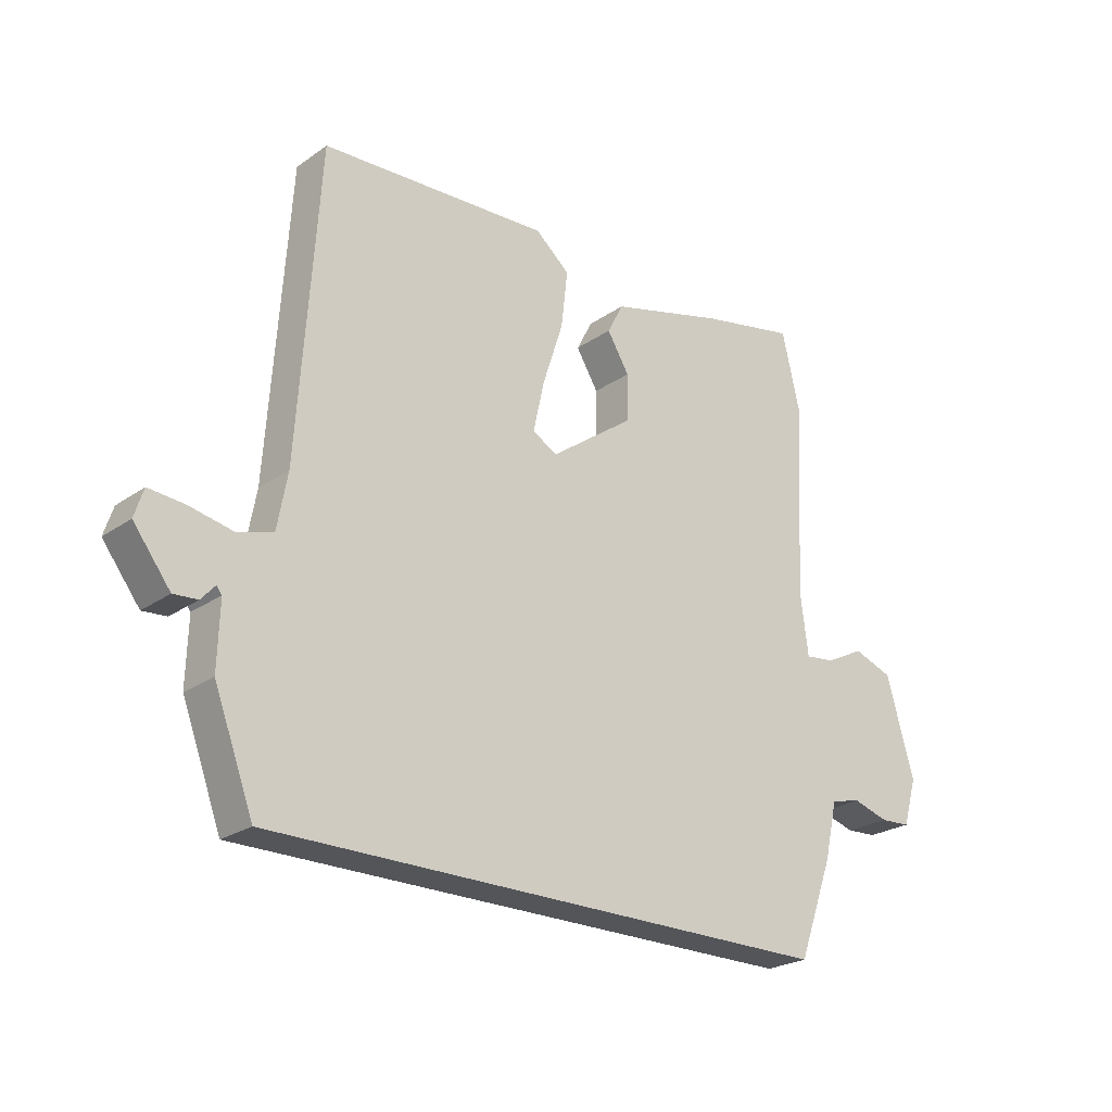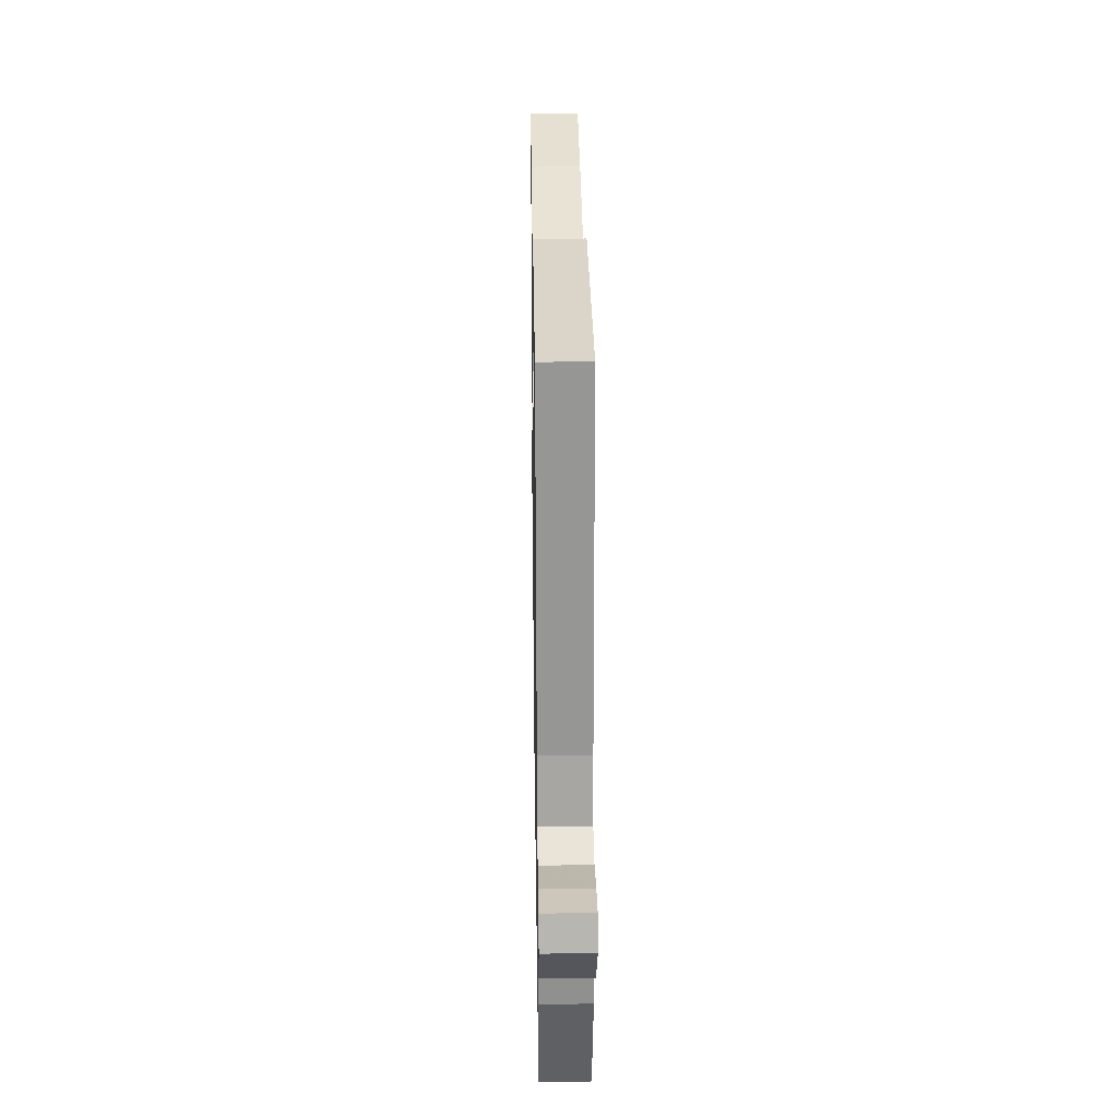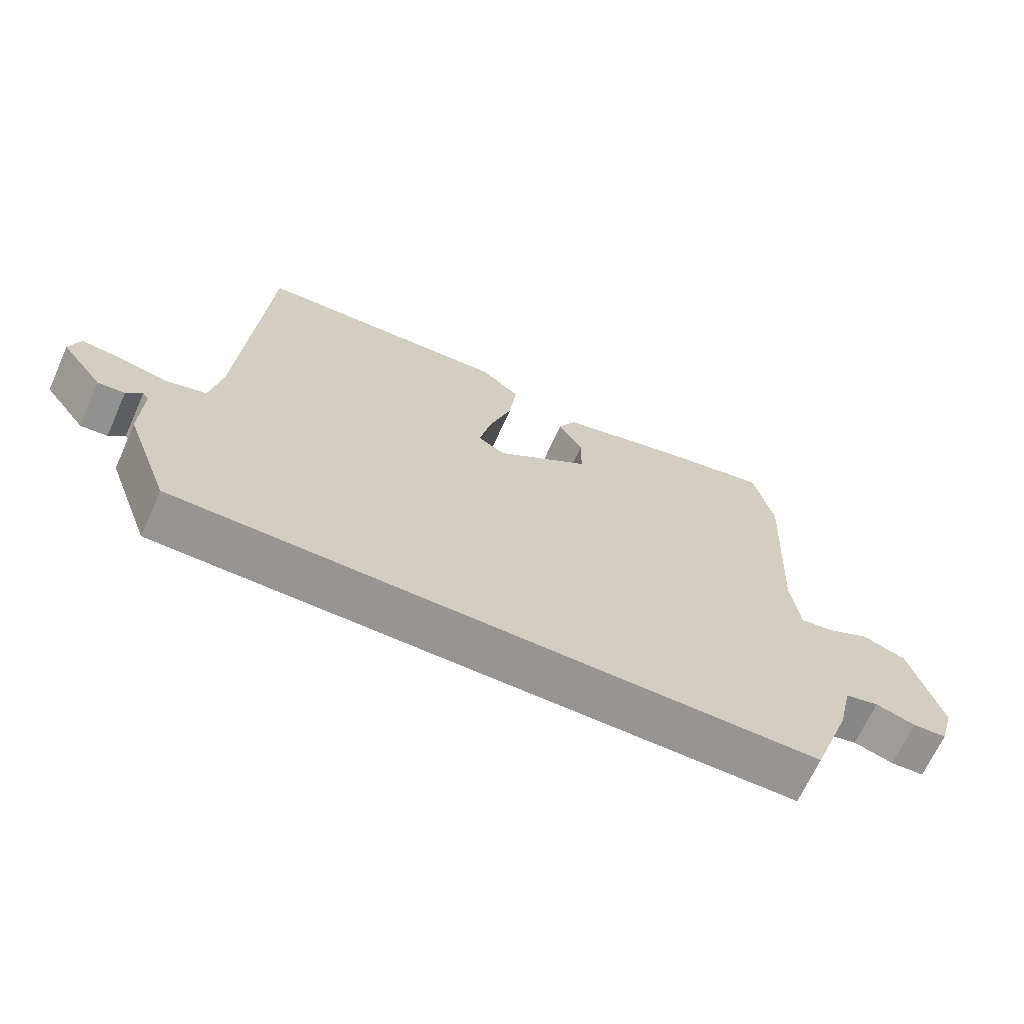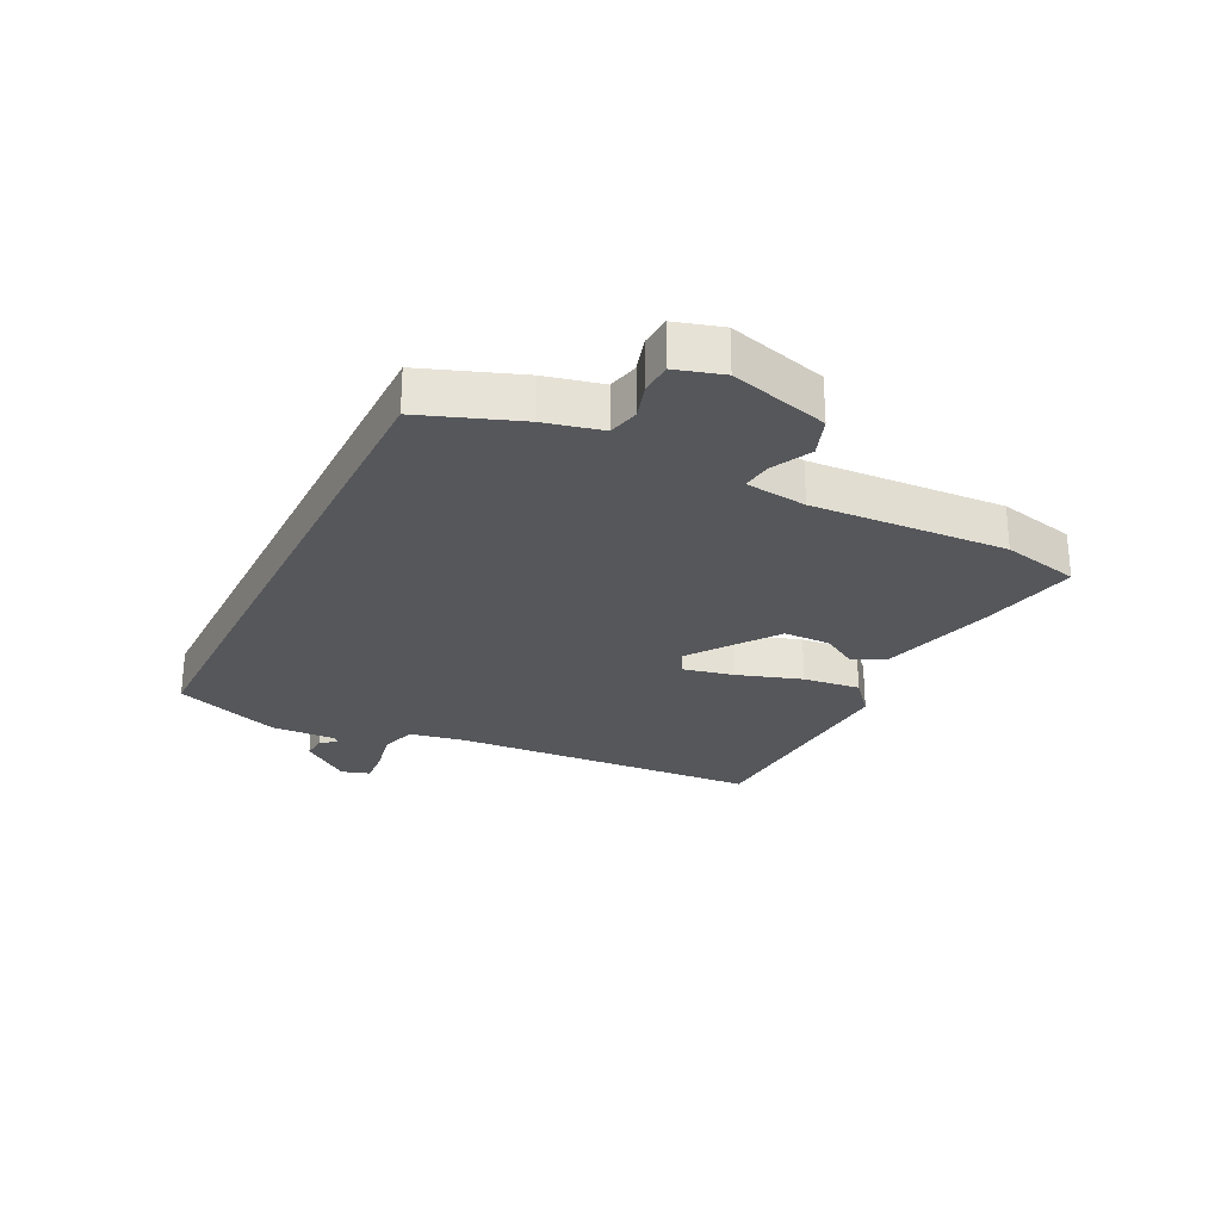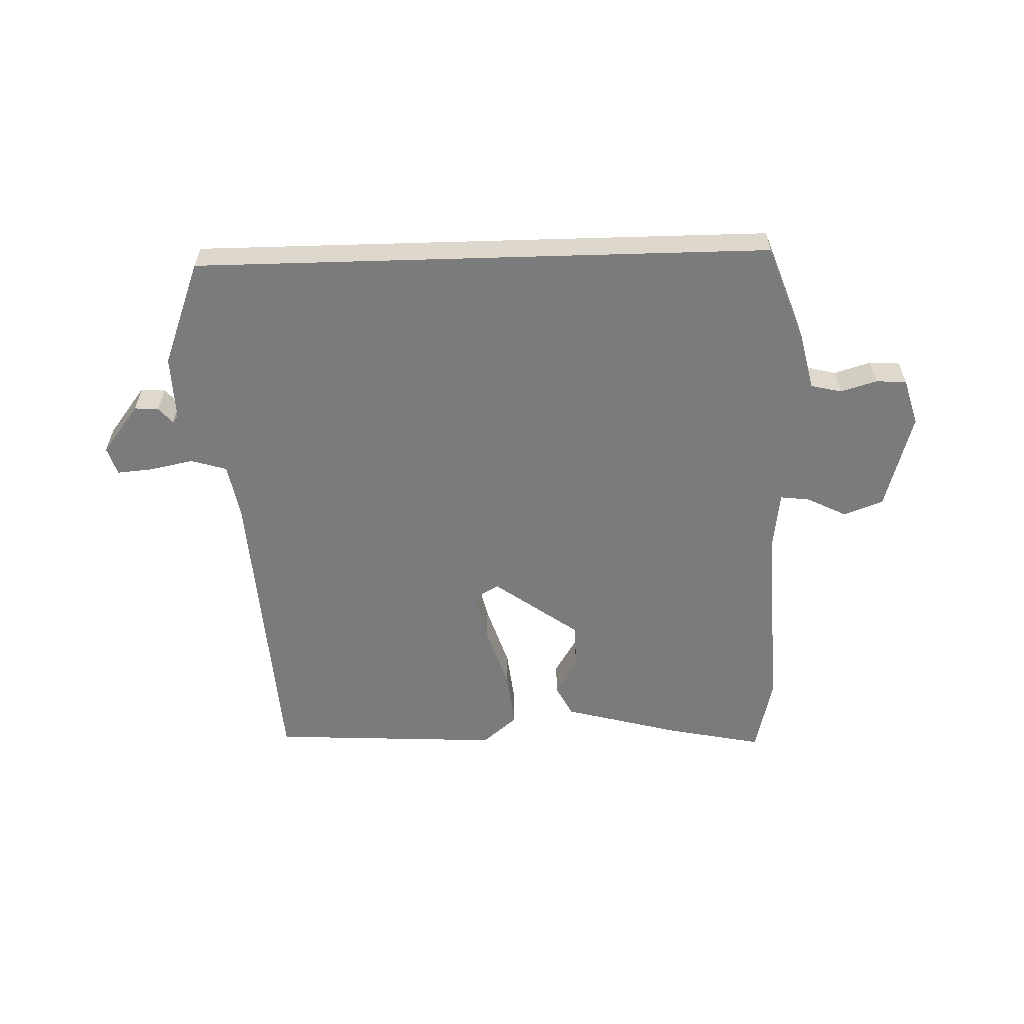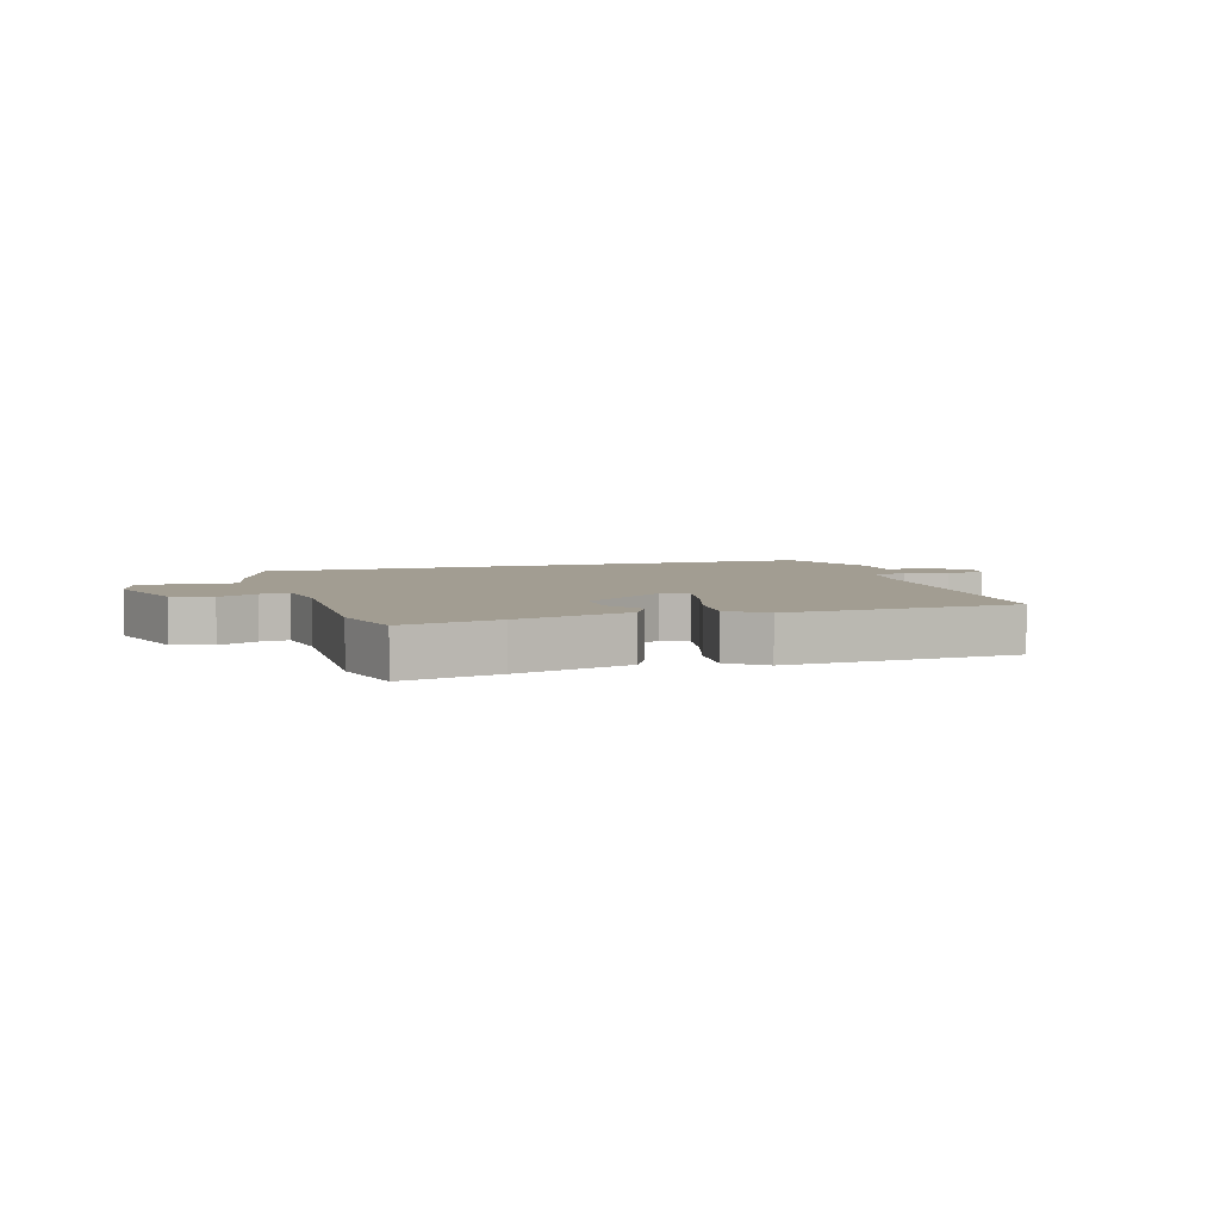
<metadata>
{"format":"obj","ext":"obj","renderer":"f3d","projection":"perspective","resolution":1024,"background":"white","views":[{"elev":-24.1,"azim":138.9,"up":"+Z"},{"elev":26.2,"azim":89.1,"up":"+Z"},{"elev":-67.6,"azim":155.7,"up":"+Z"},{"elev":-26.5,"azim":-116.4,"up":"+Y"},{"elev":-58.4,"azim":-178.3,"up":"+Y"},{"elev":4.9,"azim":-18.0,"up":"+Y"}]}
</metadata>
<code>
v 0.477 0.07 -0.5
v -0.479 0.07 -0.5
v -0.538 0.07 -0.339
v -0.56 0.07 -0.244
v -0.611 0.07 -0.232
v -0.671 0.07 -0.25
v -0.722 0.07 -0.247
v -0.745 0.07 -0.169
v -0.699 0.07 -0.006
v -0.633 0.07 0.018
v -0.567 0.07 -0.015
v -0.518 0.07 -0.021
v -0.505 0.07 0.081
v -0.522 0.07 0.405
v -0.492 0.07 0.534
v -0.331 0.07 0.501
v -0.137 0.07 0.449
v -0.11 0.07 0.397
v -0.147 0.07 0.336
v -0.146 0.07 0.258
v -0.004 0.07 0.155
v 0.037 0.07 0.179
v 0.019 0.07 0.262
v -0.016 0.07 0.37
v -0.027 0.07 0.465
v 0.031 0.07 0.514
v 0.416 0.07 0.494
v 0.45 0.07 -0.016
v 0.467 0.07 -0.109
v 0.527 0.07 -0.127
v 0.6 0.07 -0.112
v 0.659 0.07 -0.107
v 0.674 0.07 -0.154
v 0.612 0.07 -0.235
v 0.572 0.07 -0.232
v 0.549 0.07 -0.206
v 0.54 0.07 -0.217
v 0.543 0.07 -0.325
v 0.477 0 -0.5
v -0.479 0 -0.5
v -0.538 0 -0.339
v -0.56 0 -0.244
v -0.611 0 -0.232
v -0.671 0 -0.25
v -0.722 0 -0.247
v -0.745 0 -0.169
v -0.699 0 -0.006
v -0.633 0 0.018
v -0.567 0 -0.015
v -0.518 0 -0.021
v -0.505 0 0.081
v -0.522 0 0.405
v -0.492 0 0.534
v -0.331 0 0.501
v -0.137 0 0.449
v -0.11 0 0.397
v -0.147 0 0.336
v -0.146 0 0.258
v -0.004 0 0.155
v 0.037 0 0.179
v 0.019 0 0.262
v -0.016 0 0.37
v -0.027 0 0.465
v 0.031 0 0.514
v 0.416 0 0.494
v 0.45 0 -0.016
v 0.467 0 -0.109
v 0.527 0 -0.127
v 0.6 0 -0.112
v 0.659 0 -0.107
v 0.674 0 -0.154
v 0.612 0 -0.235
v 0.572 0 -0.232
v 0.549 0 -0.206
v 0.54 0 -0.217
v 0.543 0 -0.325
f 37 38 1 2
f 36 37 2 3
f 33 34 35 36
f 33 36 3 4
f 30 31 32 33
f 30 33 4 5
f 29 30 5
f 28 29 5
f 23 24 25 26
f 22 23 26 27
f 16 17 18 19
f 16 19 20
f 13 14 15 16
f 12 13 16 20
f 8 9 10 11
f 8 11 12
f 5 6 7 8
f 5 8 12
f 22 27 28
f 21 22 28 5
f 5 12 20 21
f 40 39 76 75
f 41 40 75 74
f 74 73 72 71
f 42 41 74 71
f 71 70 69 68
f 43 42 71 68
f 43 68 67
f 43 67 66
f 64 63 62 61
f 65 64 61 60
f 57 56 55 54
f 58 57 54
f 54 53 52 51
f 58 54 51 50
f 49 48 47 46
f 50 49 46
f 46 45 44 43
f 50 46 43
f 66 65 60
f 43 66 60 59
f 59 58 50 43
f 1 39 40 2
f 2 40 41 3
f 3 41 42 4
f 4 42 43 5
f 5 43 44 6
f 6 44 45 7
f 7 45 46 8
f 8 46 47 9
f 9 47 48 10
f 10 48 49 11
f 11 49 50 12
f 12 50 51 13
f 13 51 52 14
f 14 52 53 15
f 15 53 54 16
f 16 54 55 17
f 17 55 56 18
f 18 56 57 19
f 19 57 58 20
f 20 58 59 21
f 21 59 60 22
f 22 60 61 23
f 23 61 62 24
f 24 62 63 25
f 25 63 64 26
f 26 64 65 27
f 27 65 66 28
f 28 66 67 29
f 29 67 68 30
f 30 68 69 31
f 31 69 70 32
f 32 70 71 33
f 33 71 72 34
f 34 72 73 35
f 35 73 74 36
f 36 74 75 37
f 37 75 76 38
f 38 76 39 1

</code>
